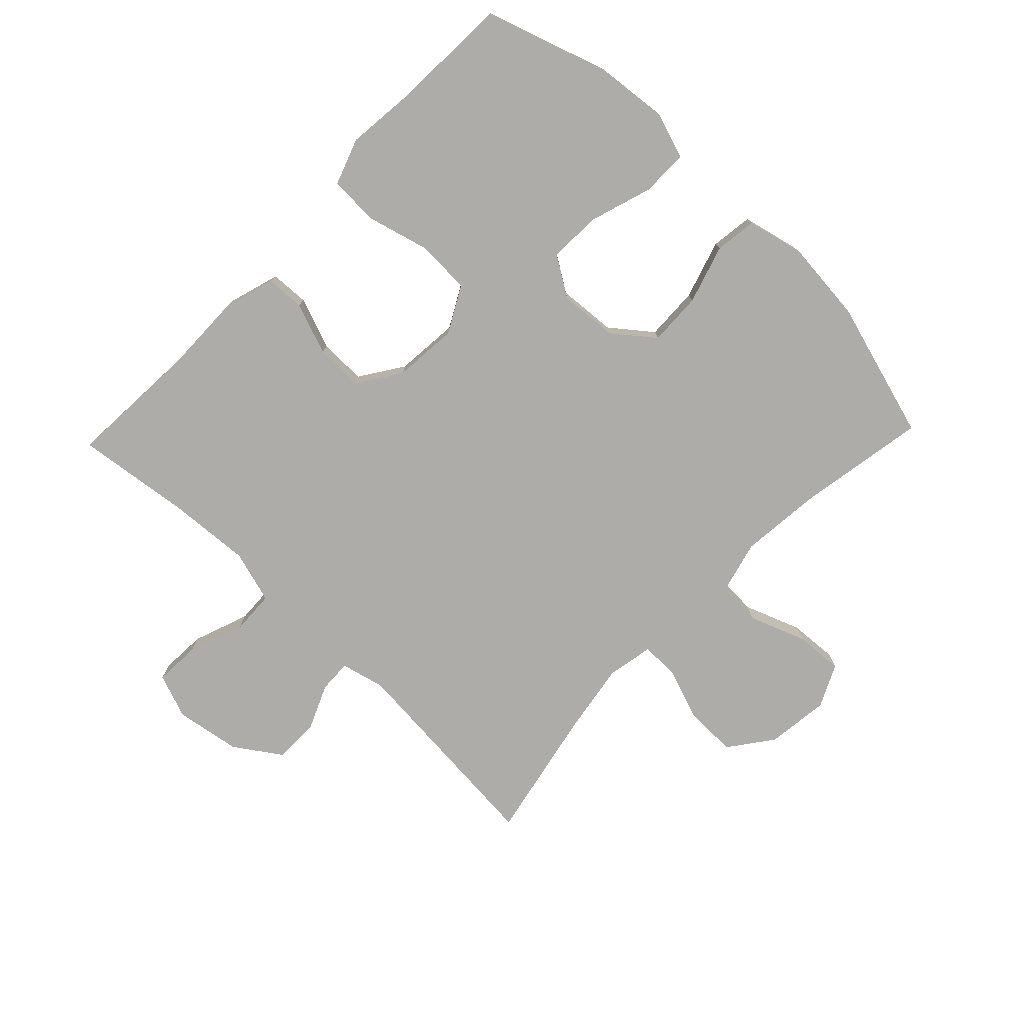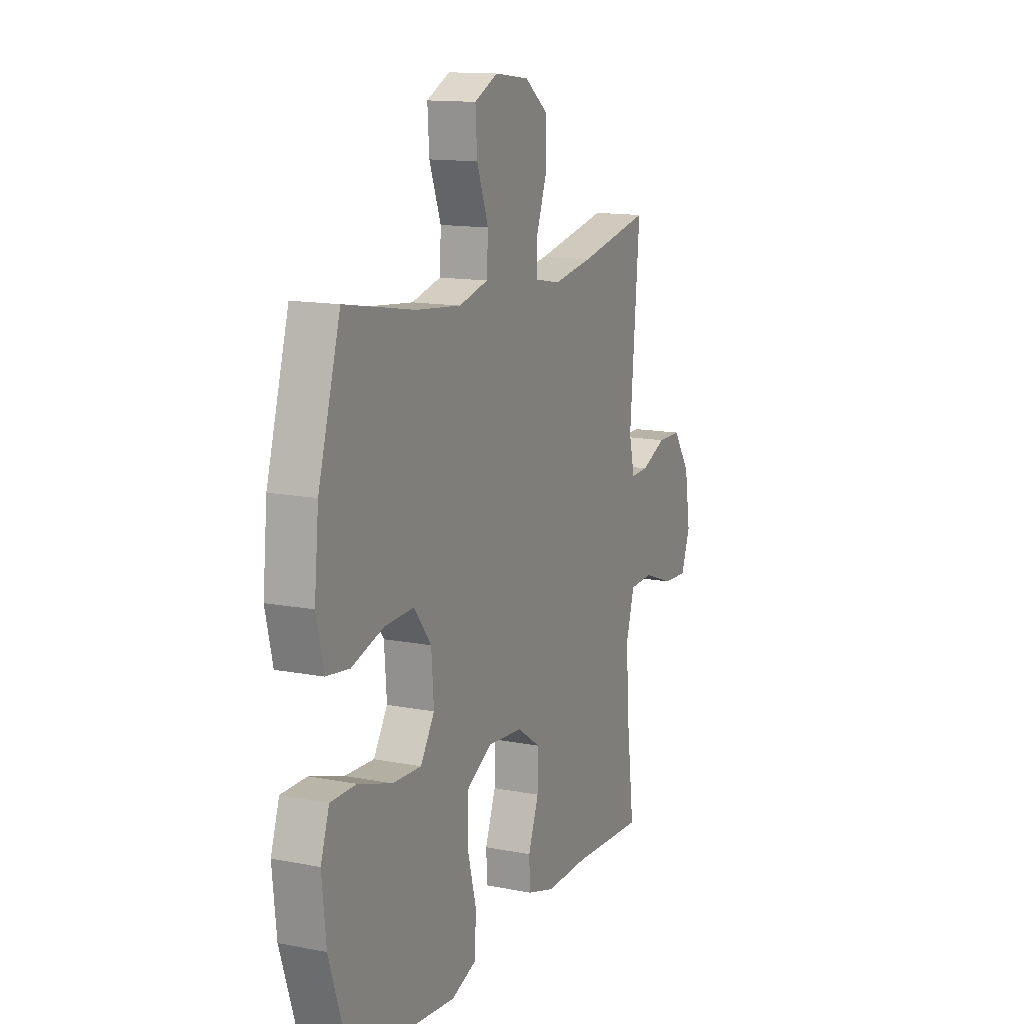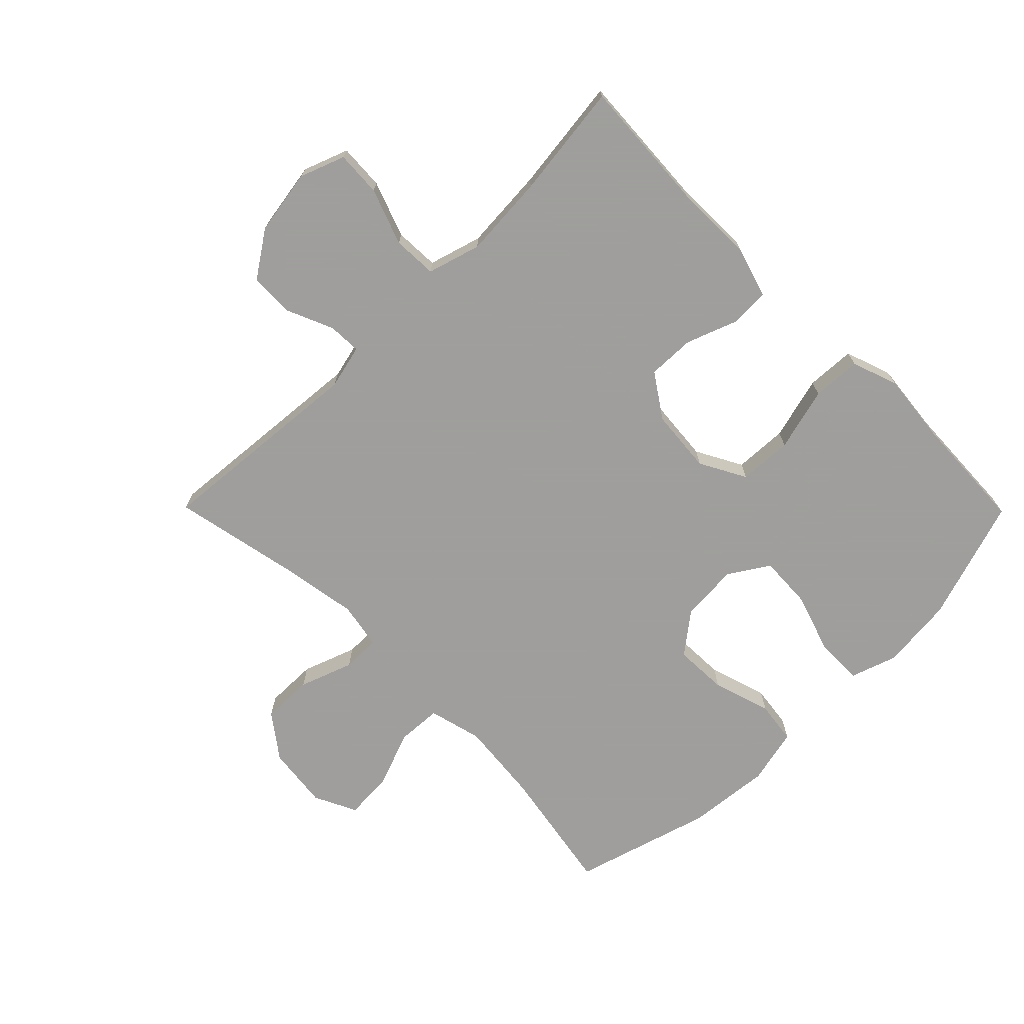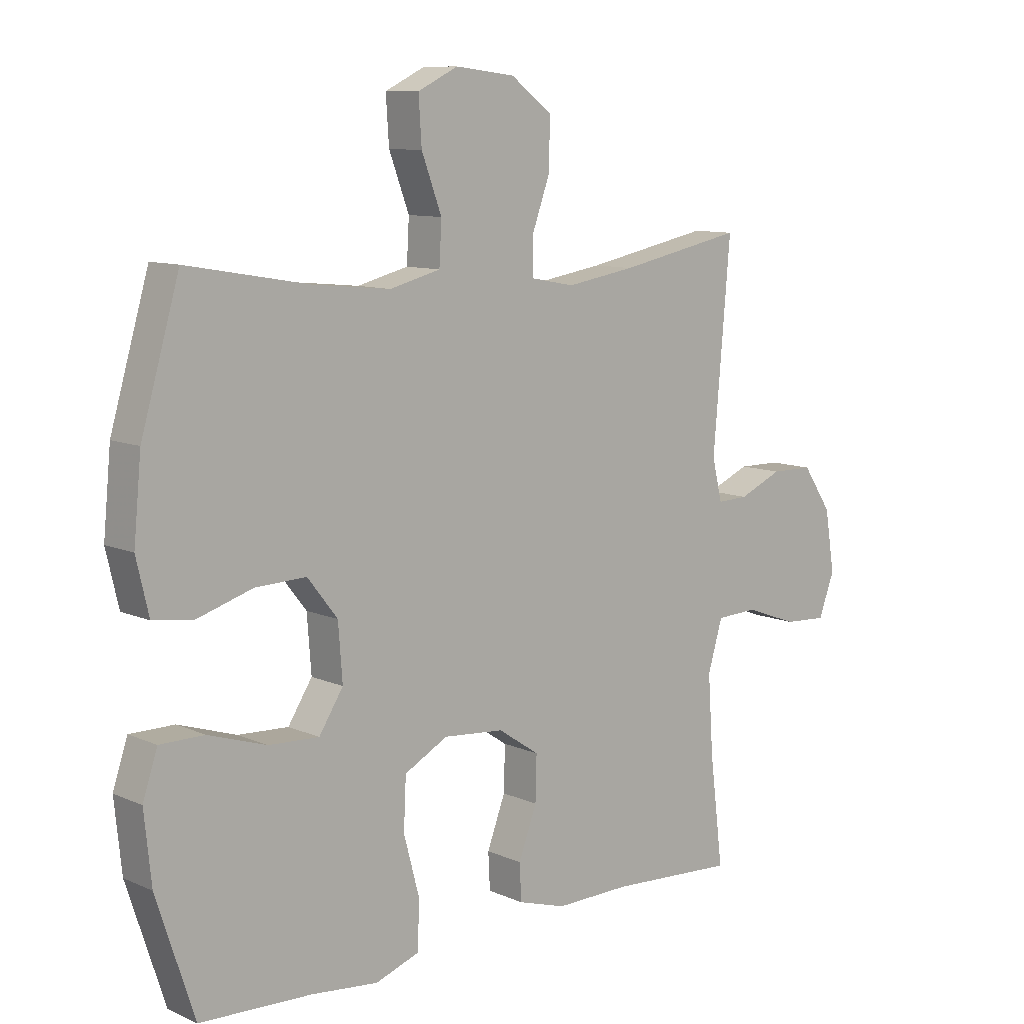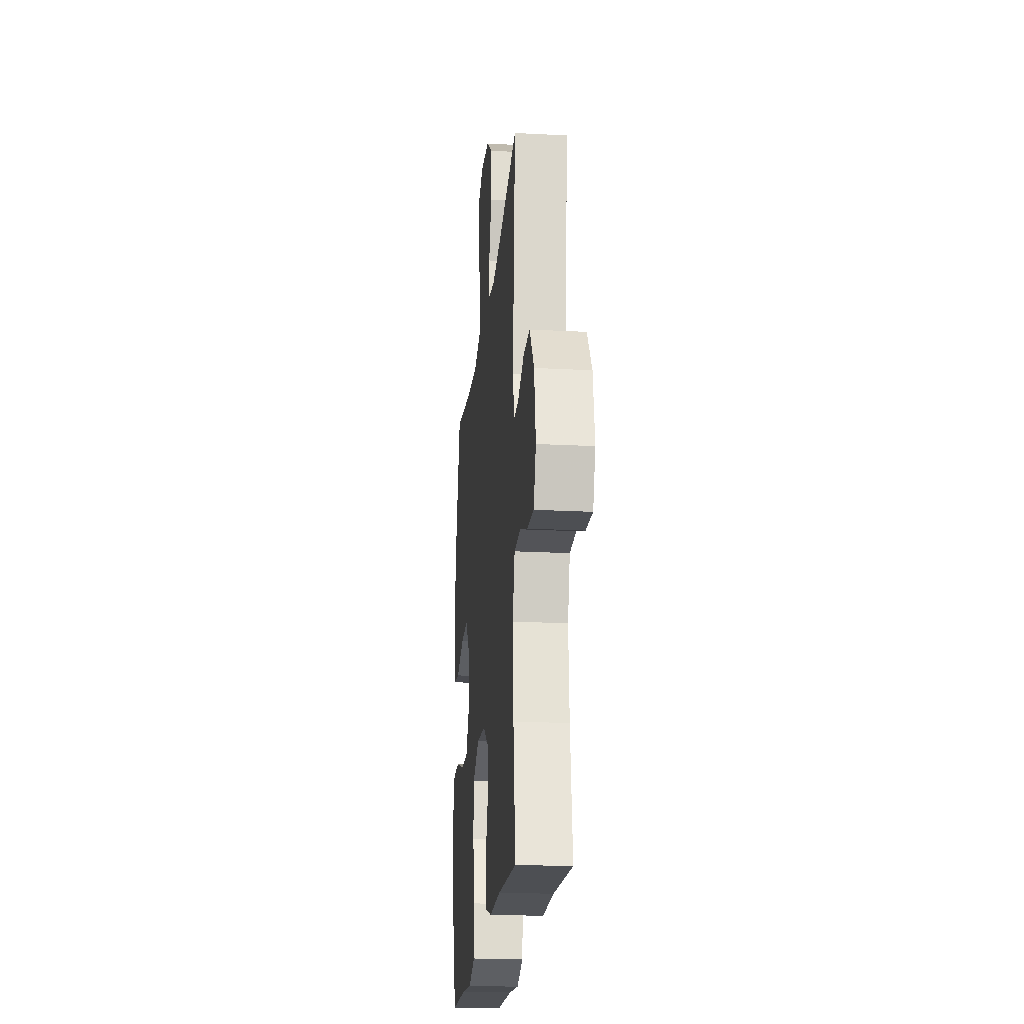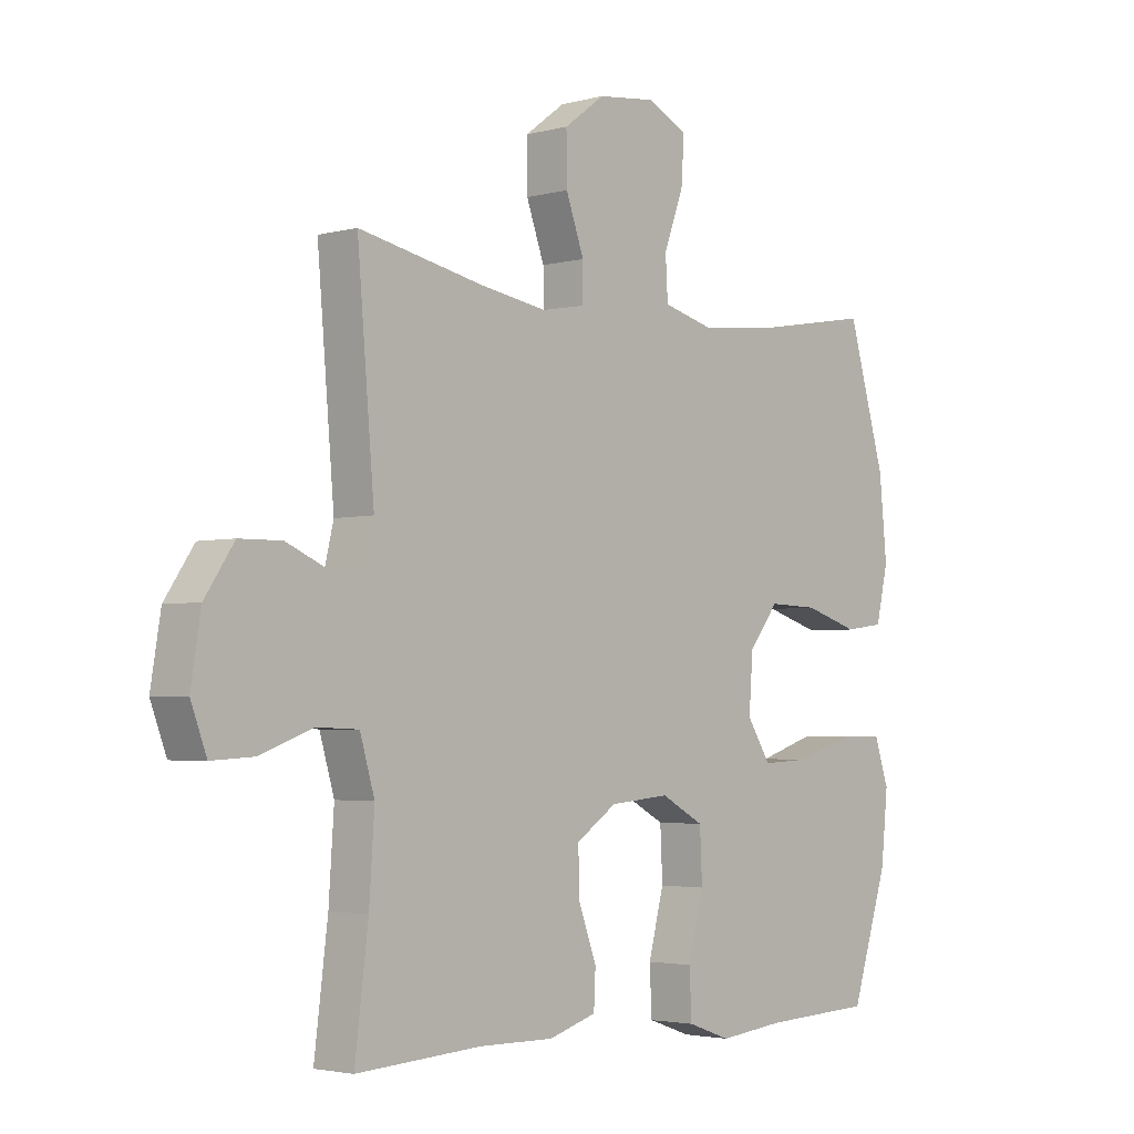
<metadata>
{"format":"obj","ext":"obj","renderer":"f3d","projection":"perspective","resolution":1024,"background":"white","views":[{"elev":-76.8,"azim":-133.8,"up":"+Y"},{"elev":13.5,"azim":-66.3,"up":"+Z"},{"elev":-71.1,"azim":134.7,"up":"+Y"},{"elev":9.9,"azim":-41.7,"up":"+Z"},{"elev":-21.1,"azim":84.6,"up":"+Z"},{"elev":-3.1,"azim":132.0,"up":"+Z"}]}
</metadata>
<code>
v -0.5 0.07 0.5
v -0.294 0.07 0.464
v -0.162 0.07 0.451
v -0.076 0.07 0.473
v -0.072 0.07 0.544
v -0.106 0.07 0.635
v -0.111 0.07 0.713
v -0.043 0.07 0.746
v 0.058 0.07 0.734
v 0.128 0.07 0.682
v 0.127 0.07 0.599
v 0.096 0.07 0.513
v 0.096 0.07 0.452
v 0.171 0.07 0.438
v 0.288 0.07 0.457
v 0.5 0.07 0.5
v 0.471 0.07 0.158
v 0.488 0.07 0.087
v 0.541 0.07 0.089
v 0.615 0.07 0.121
v 0.687 0.07 0.12
v 0.737 0.07 0.046
v 0.754 0.07 -0.059
v 0.727 0.07 -0.131
v 0.654 0.07 -0.127
v 0.564 0.07 -0.094
v 0.493 0.07 -0.097
v 0.468 0.07 -0.182
v 0.477 0.07 -0.315
v 0.5 0.07 -0.5
v 0.285 0.07 -0.487
v 0.157 0.07 -0.489
v 0.075 0.07 -0.464
v 0.072 0.07 -0.402
v 0.103 0.07 -0.319
v 0.105 0.07 -0.243
v 0.035 0.07 -0.196
v -0.068 0.07 -0.187
v -0.142 0.07 -0.227
v -0.146 0.07 -0.313
v -0.119 0.07 -0.415
v -0.123 0.07 -0.494
v -0.197 0.07 -0.52
v -0.311 0.07 -0.508
v -0.5 0.07 -0.5
v -0.564 0.07 -0.303
v -0.576 0.07 -0.186
v -0.551 0.07 -0.111
v -0.476 0.07 -0.111
v -0.377 0.07 -0.143
v -0.292 0.07 -0.147
v -0.251 0.07 -0.083
v -0.258 0.07 0.011
v -0.309 0.07 0.076
v -0.395 0.07 0.073
v -0.489 0.07 0.044
v -0.557 0.07 0.053
v -0.578 0.07 0.143
v -0.565 0.07 0.277
v -0.5 0 0.5
v -0.294 0 0.464
v -0.162 0 0.451
v -0.076 0 0.473
v -0.072 0 0.544
v -0.106 0 0.635
v -0.111 0 0.713
v -0.043 0 0.746
v 0.058 0 0.734
v 0.128 0 0.682
v 0.127 0 0.599
v 0.096 0 0.513
v 0.096 0 0.452
v 0.171 0 0.438
v 0.288 0 0.457
v 0.5 0 0.5
v 0.471 0 0.158
v 0.488 0 0.087
v 0.541 0 0.089
v 0.615 0 0.121
v 0.687 0 0.12
v 0.737 0 0.046
v 0.754 0 -0.059
v 0.727 0 -0.131
v 0.654 0 -0.127
v 0.564 0 -0.094
v 0.493 0 -0.097
v 0.468 0 -0.182
v 0.477 0 -0.315
v 0.5 0 -0.5
v 0.285 0 -0.487
v 0.157 0 -0.489
v 0.075 0 -0.464
v 0.072 0 -0.402
v 0.103 0 -0.319
v 0.105 0 -0.243
v 0.035 0 -0.196
v -0.068 0 -0.187
v -0.142 0 -0.227
v -0.146 0 -0.313
v -0.119 0 -0.415
v -0.123 0 -0.494
v -0.197 0 -0.52
v -0.311 0 -0.508
v -0.5 0 -0.5
v -0.564 0 -0.303
v -0.576 0 -0.186
v -0.551 0 -0.111
v -0.476 0 -0.111
v -0.377 0 -0.143
v -0.292 0 -0.147
v -0.251 0 -0.083
v -0.258 0 0.011
v -0.309 0 0.076
v -0.395 0 0.073
v -0.489 0 0.044
v -0.557 0 0.053
v -0.578 0 0.143
v -0.565 0 0.277
f 59 1 2
f 58 59 2
f 57 58 2
f 56 57 2
f 55 56 2
f 54 55 2 3
f 53 54 3 4
f 52 53 4
f 48 49 50
f 47 48 50
f 46 47 50
f 45 46 50
f 44 45 50
f 44 50 51
f 43 44 51
f 42 43 51
f 41 42 51
f 40 41 51
f 39 40 51 52
f 33 34 35
f 32 33 35
f 31 32 35
f 31 35 36
f 30 31 36
f 29 30 36
f 28 29 36 37
f 24 25 26
f 23 24 26
f 22 23 26
f 21 22 26
f 20 21 26
f 19 20 26
f 18 19 26 27
f 28 37 38
f 27 28 38
f 18 27 38
f 17 18 38
f 10 11 12
f 9 10 12
f 8 9 12
f 7 8 12
f 6 7 12
f 5 6 12
f 4 5 12 13
f 52 4 13 14
f 38 39 52
f 17 38 52
f 16 17 52
f 15 16 52
f 14 15 52
f 61 60 118
f 61 118 117
f 61 117 116
f 61 116 115
f 61 115 114
f 62 61 114 113
f 63 62 113 112
f 63 112 111
f 109 108 107
f 109 107 106
f 109 106 105
f 109 105 104
f 109 104 103
f 110 109 103
f 110 103 102
f 110 102 101
f 110 101 100
f 110 100 99
f 111 110 99 98
f 94 93 92
f 94 92 91
f 94 91 90
f 95 94 90
f 95 90 89
f 95 89 88
f 96 95 88 87
f 85 84 83
f 85 83 82
f 85 82 81
f 85 81 80
f 85 80 79
f 85 79 78
f 86 85 78 77
f 97 96 87
f 97 87 86
f 97 86 77
f 97 77 76
f 71 70 69
f 71 69 68
f 71 68 67
f 71 67 66
f 71 66 65
f 71 65 64
f 72 71 64 63
f 73 72 63 111
f 111 98 97
f 111 97 76
f 111 76 75
f 111 75 74
f 111 74 73
f 1 60 61 2
f 2 61 62 3
f 3 62 63 4
f 4 63 64 5
f 5 64 65 6
f 6 65 66 7
f 7 66 67 8
f 8 67 68 9
f 9 68 69 10
f 10 69 70 11
f 11 70 71 12
f 12 71 72 13
f 13 72 73 14
f 14 73 74 15
f 15 74 75 16
f 16 75 76 17
f 17 76 77 18
f 18 77 78 19
f 19 78 79 20
f 20 79 80 21
f 21 80 81 22
f 22 81 82 23
f 23 82 83 24
f 24 83 84 25
f 25 84 85 26
f 26 85 86 27
f 27 86 87 28
f 28 87 88 29
f 29 88 89 30
f 30 89 90 31
f 31 90 91 32
f 32 91 92 33
f 33 92 93 34
f 34 93 94 35
f 35 94 95 36
f 36 95 96 37
f 37 96 97 38
f 38 97 98 39
f 39 98 99 40
f 40 99 100 41
f 41 100 101 42
f 42 101 102 43
f 43 102 103 44
f 44 103 104 45
f 45 104 105 46
f 46 105 106 47
f 47 106 107 48
f 48 107 108 49
f 49 108 109 50
f 50 109 110 51
f 51 110 111 52
f 52 111 112 53
f 53 112 113 54
f 54 113 114 55
f 55 114 115 56
f 56 115 116 57
f 57 116 117 58
f 58 117 118 59
f 59 118 60 1

</code>
